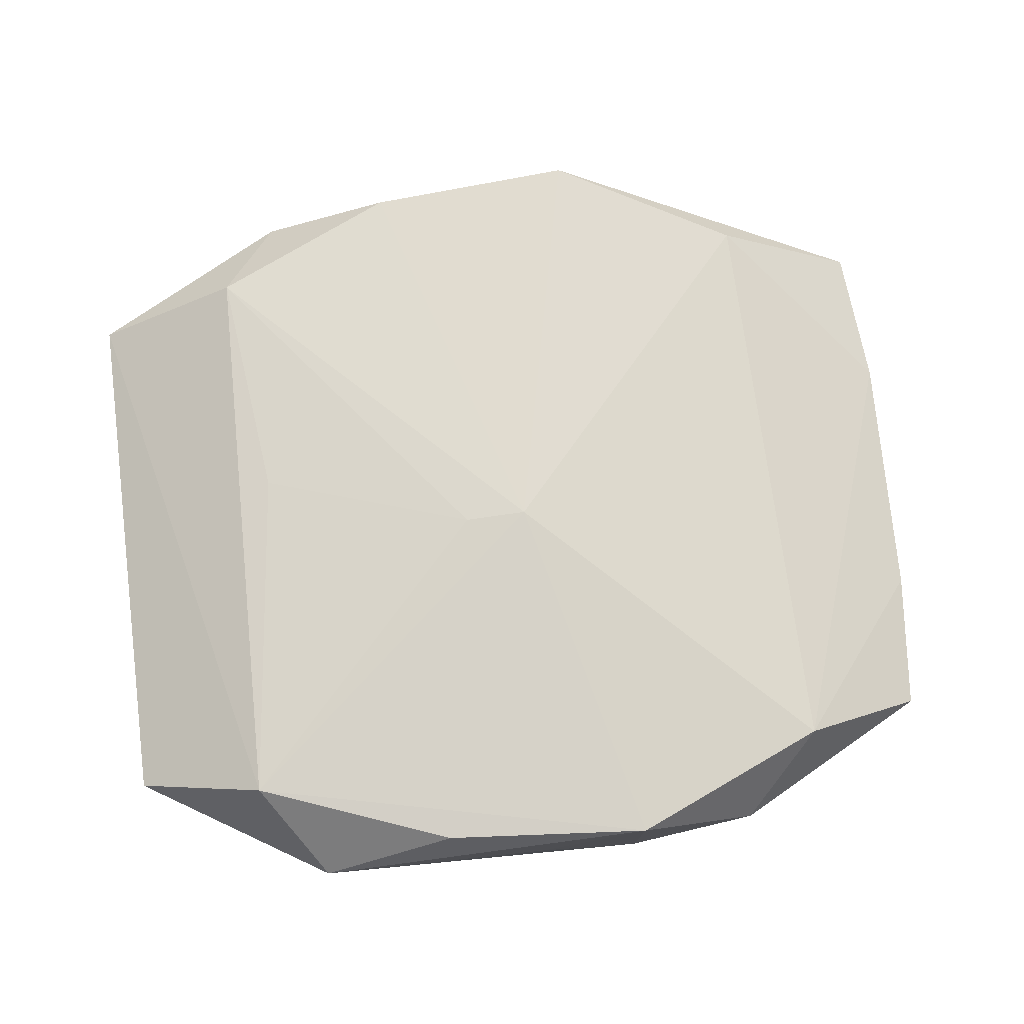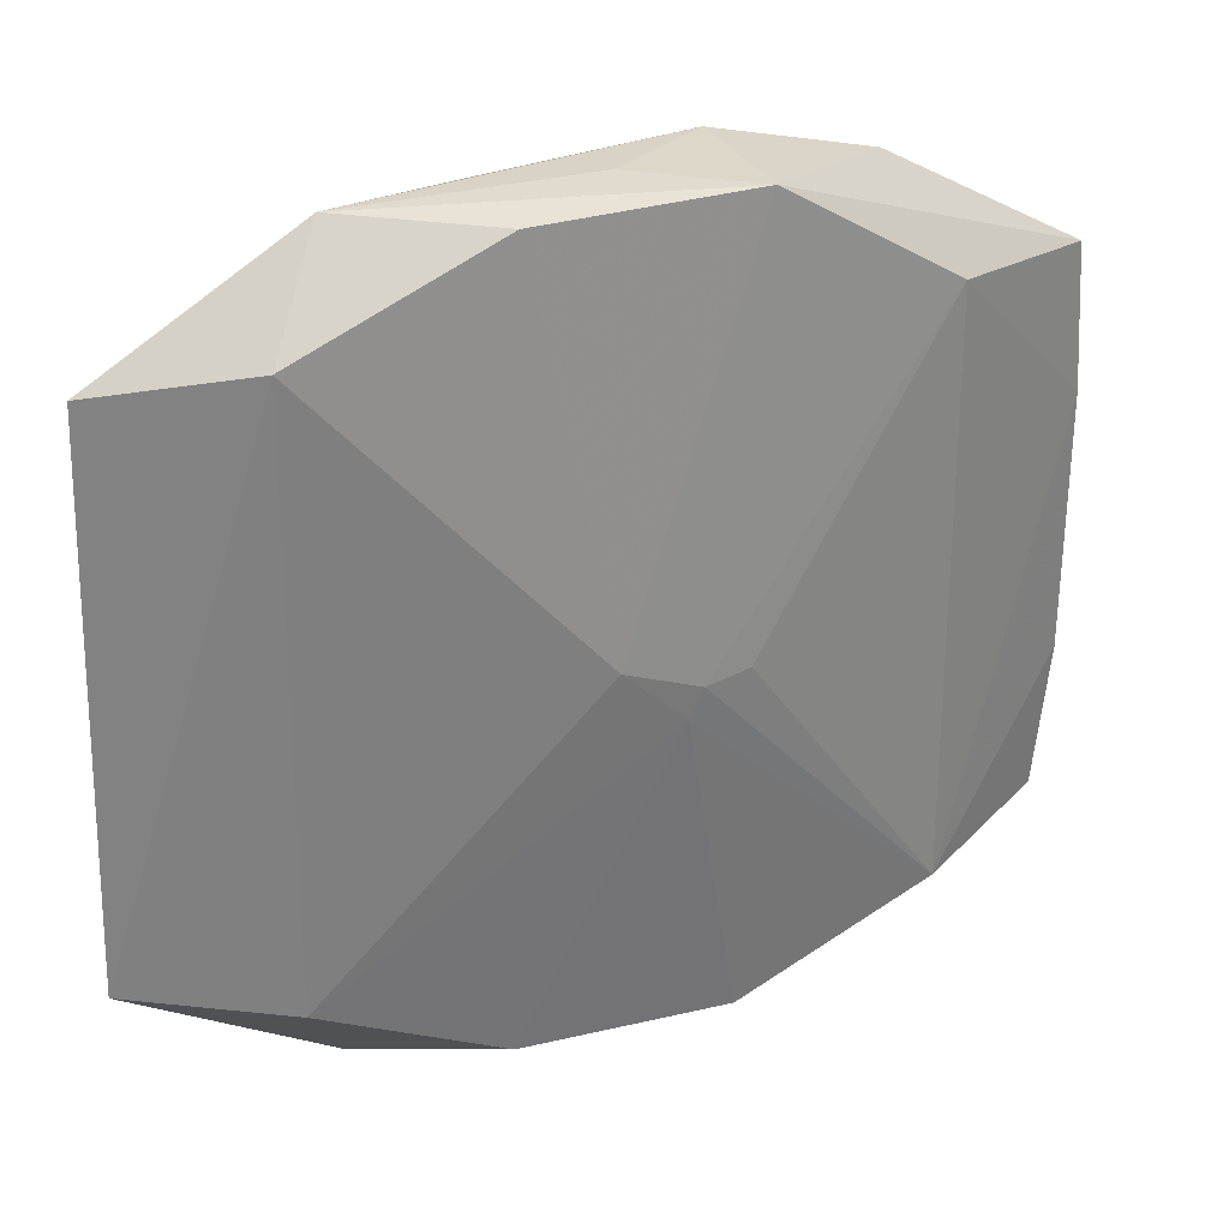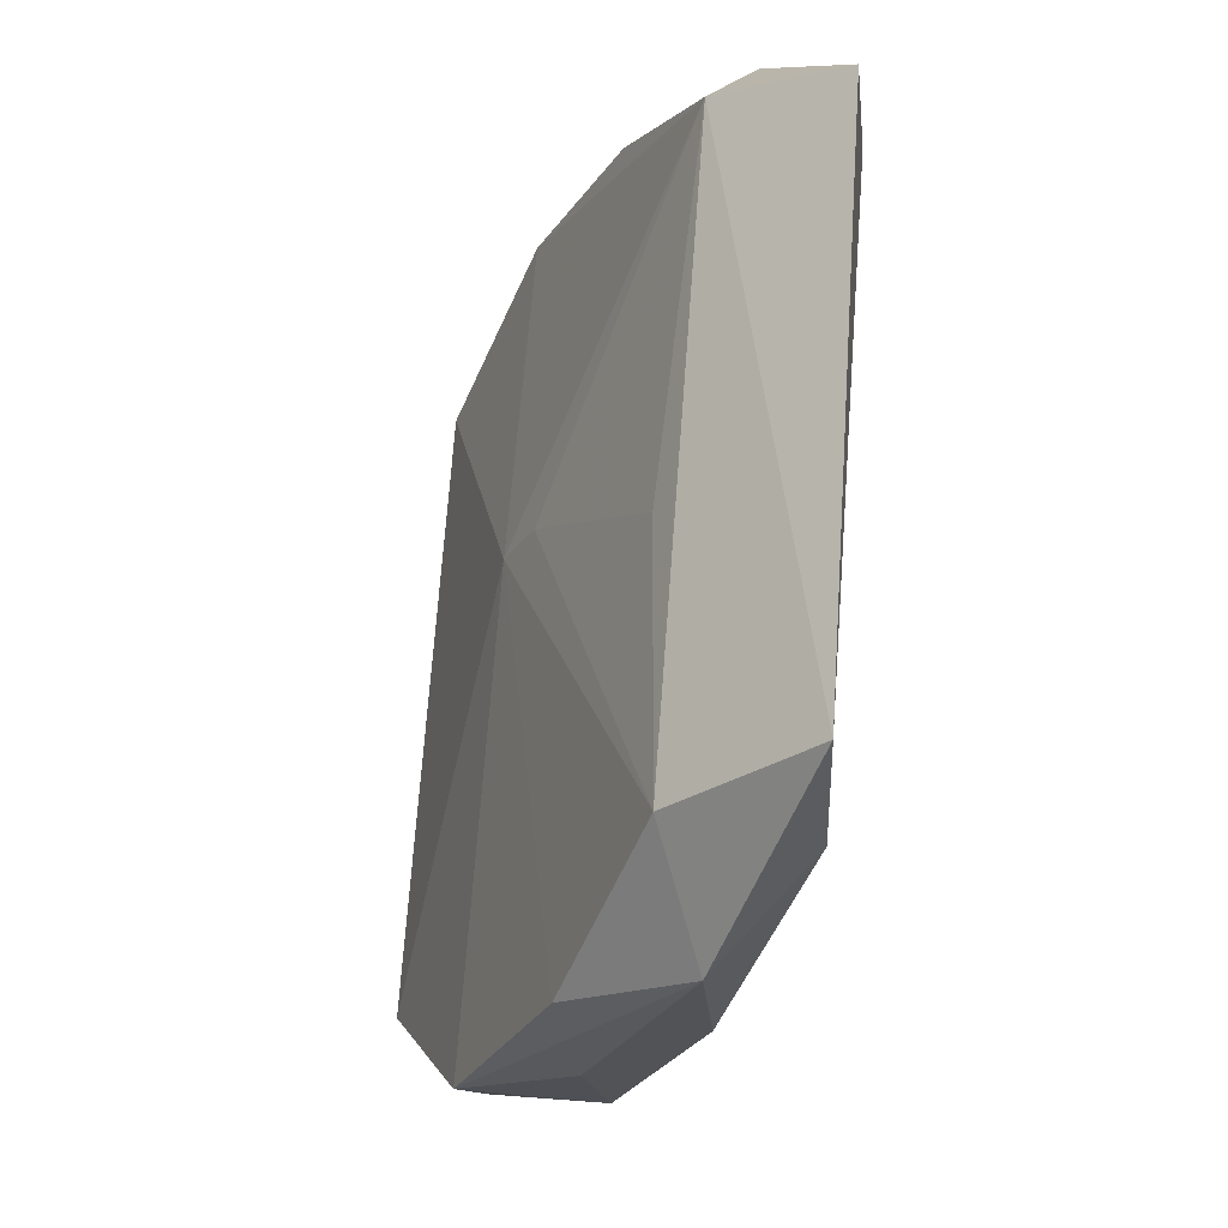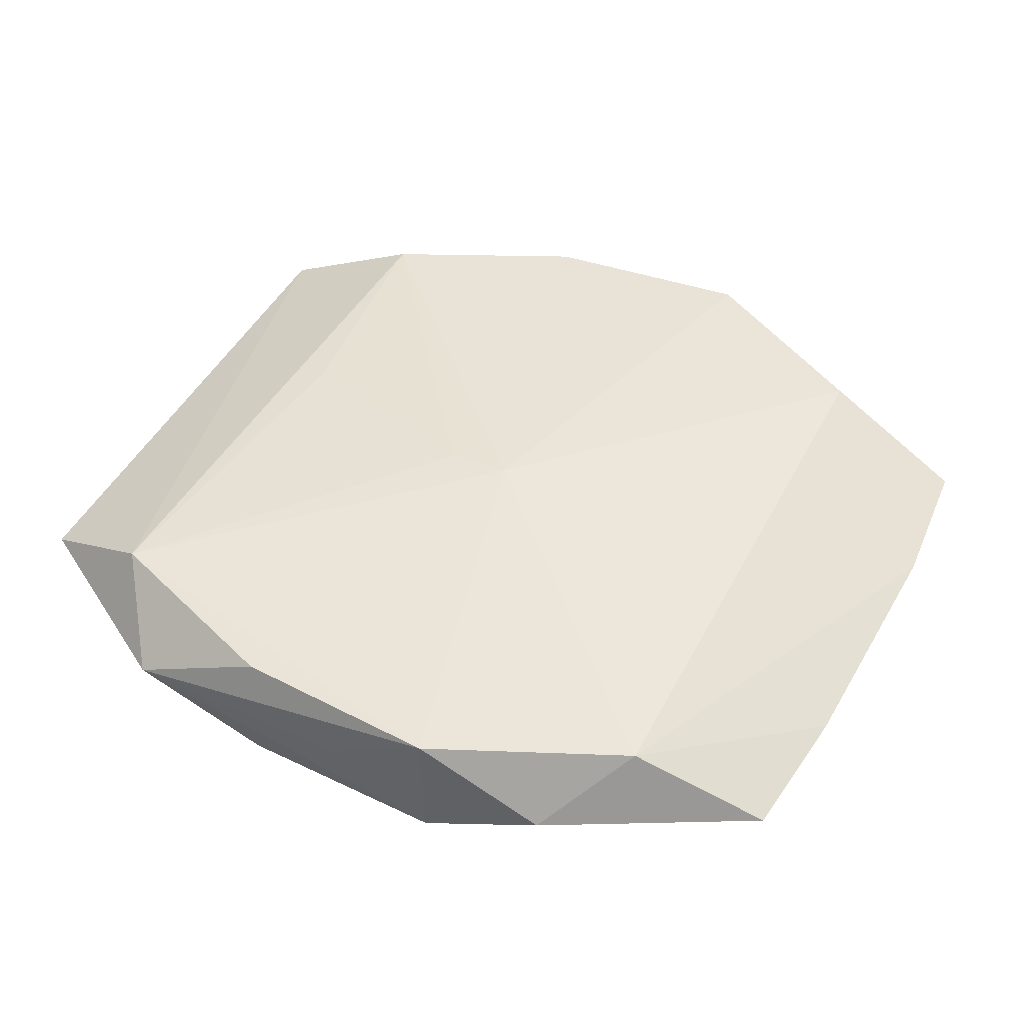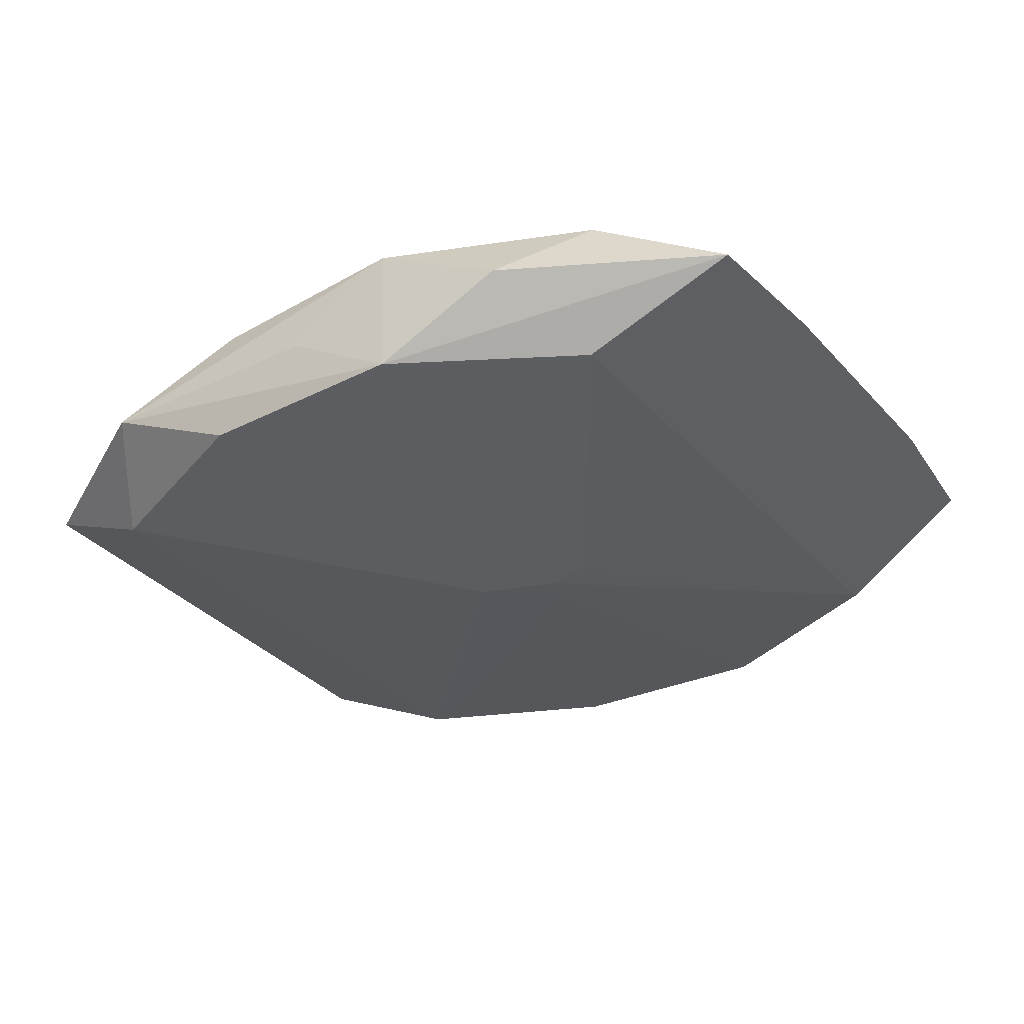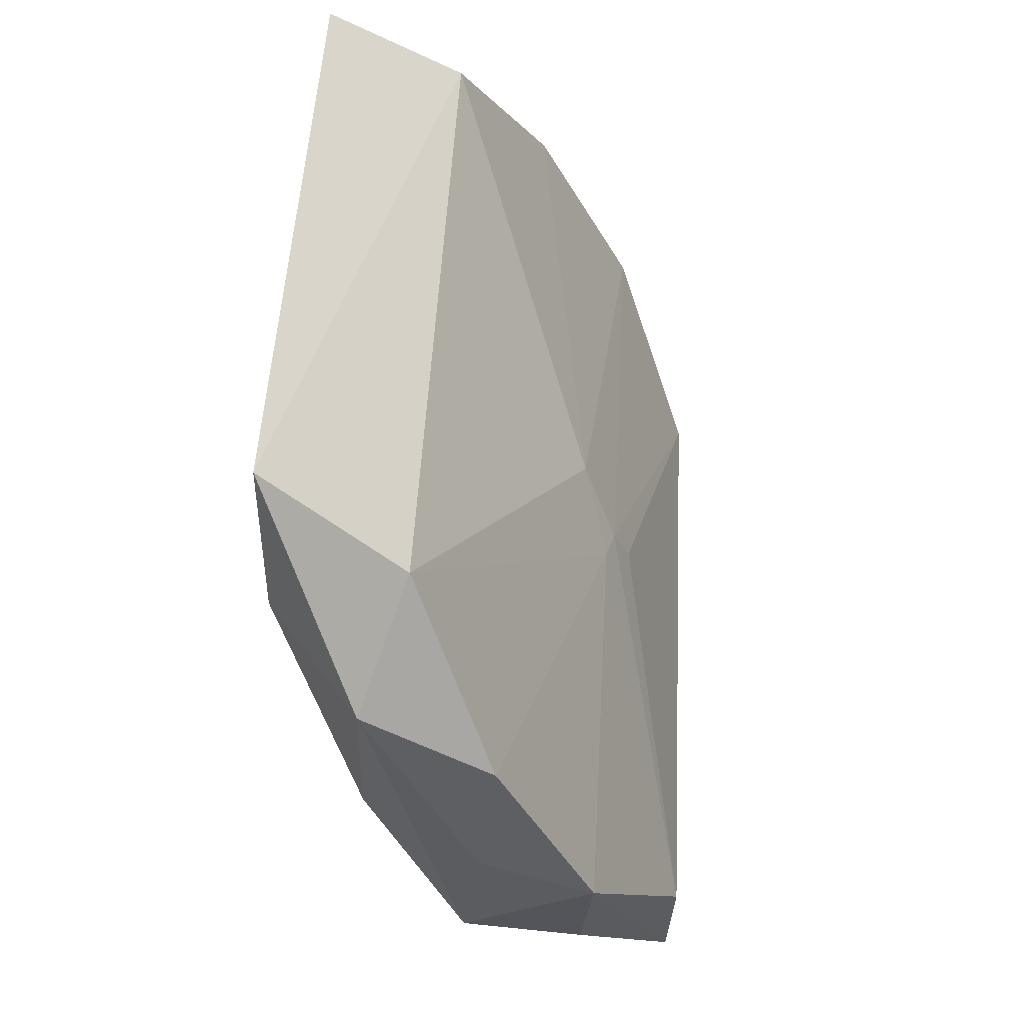
<metadata>
{"format":"obj","ext":"obj","renderer":"f3d","projection":"perspective","resolution":1024,"background":"white","views":[{"elev":69.5,"azim":172.7,"up":"+Z"},{"elev":25.3,"azim":154.4,"up":"+Y"},{"elev":-23.2,"azim":67.2,"up":"+Y"},{"elev":41.8,"azim":-153.3,"up":"+Z"},{"elev":-36.6,"azim":-147.6,"up":"+Z"},{"elev":-38.1,"azim":113.4,"up":"+Y"}]}
</metadata>
<code>
v 0.002327 -0.0004893 -0.006861
v 0.008018 0.02649 -0.006407
v -0.006221 -0.001919 -0.006702
v 0.007476 -0.02716 -0.002463
v -0.007982 -0.02771 0.006659
v -0.03219 -0.008862 -0.0001268
v 0.0004792 0.02761 -0.002052
v -0.003107 -0.002507 -0.006809
v -0.007252 0.02795 0.00247
v 0.007274 -0.02653 0.0067
v 0.02176 0.02043 -0.005903
v -0.0214 0.02197 0.002837
v -0.02133 -0.0213 -0.003883
v 0.01748 0.02734 -0.001637
v 0.01682 -0.02734 0.002371
v 0.007668 0.02667 0.002714
v -7.05e-05 -0.02829 0.002049
v -0.03144 -0.01911 0.0006443
v 0.003414 0.002489 0.006527
v 0.02177 0.02139 0.003829
v -0.03051 0.01934 -0.002163
v 0.02079 -0.02086 -0.002759
v -0.002246 -0.004587 -0.006495
v -0.01609 0.02689 -0.002384
v -0.001115 0.002456 0.0067
v -0.006987 0.02708 -0.006881
v -0.03155 0.009316 -0.001449
v 0.0312 0.01878 -0.0006884
v 0.0312 -0.01945 0.002124
v 0.01877 -0.002928 0.00581
v -0.01969 0.01978 -0.006582
v 0.02065 -0.02024 0.0067
v -0.0161 -0.02575 0.001489
v -0.007573 -0.02775 -0.00289
v -0.0212 -0.02024 0.005807
f 6 35 12
f 12 35 25
f 9 12 25
f 18 35 6
f 6 13 18
f 6 12 27
f 27 13 6
f 27 31 13
f 13 31 3
f 12 9 24
f 34 18 13
f 33 18 34
f 26 2 1
f 26 9 7
f 26 24 9
f 20 9 25
f 25 35 5
f 5 34 17
f 33 34 5
f 35 18 5
f 5 18 33
f 21 27 12
f 12 24 21
f 31 27 21
f 21 26 31
f 24 26 21
f 15 5 17
f 22 15 4
f 17 34 4
f 4 15 17
f 13 3 8
f 8 26 1
f 8 3 31
f 31 26 8
f 14 26 7
f 2 26 14
f 7 9 14
f 25 32 19
f 19 20 25
f 10 32 25
f 25 5 10
f 10 15 32
f 5 15 10
f 11 22 1
f 2 14 11
f 1 2 11
f 29 15 22
f 22 11 29
f 32 15 29
f 29 20 32
f 23 34 13
f 13 8 23
f 23 4 34
f 23 8 1
f 1 22 23
f 22 4 23
f 9 20 16
f 16 14 9
f 20 14 16
f 32 20 30
f 30 19 32
f 20 19 30
f 20 29 28
f 28 29 11
f 28 14 20
f 28 11 14

</code>
